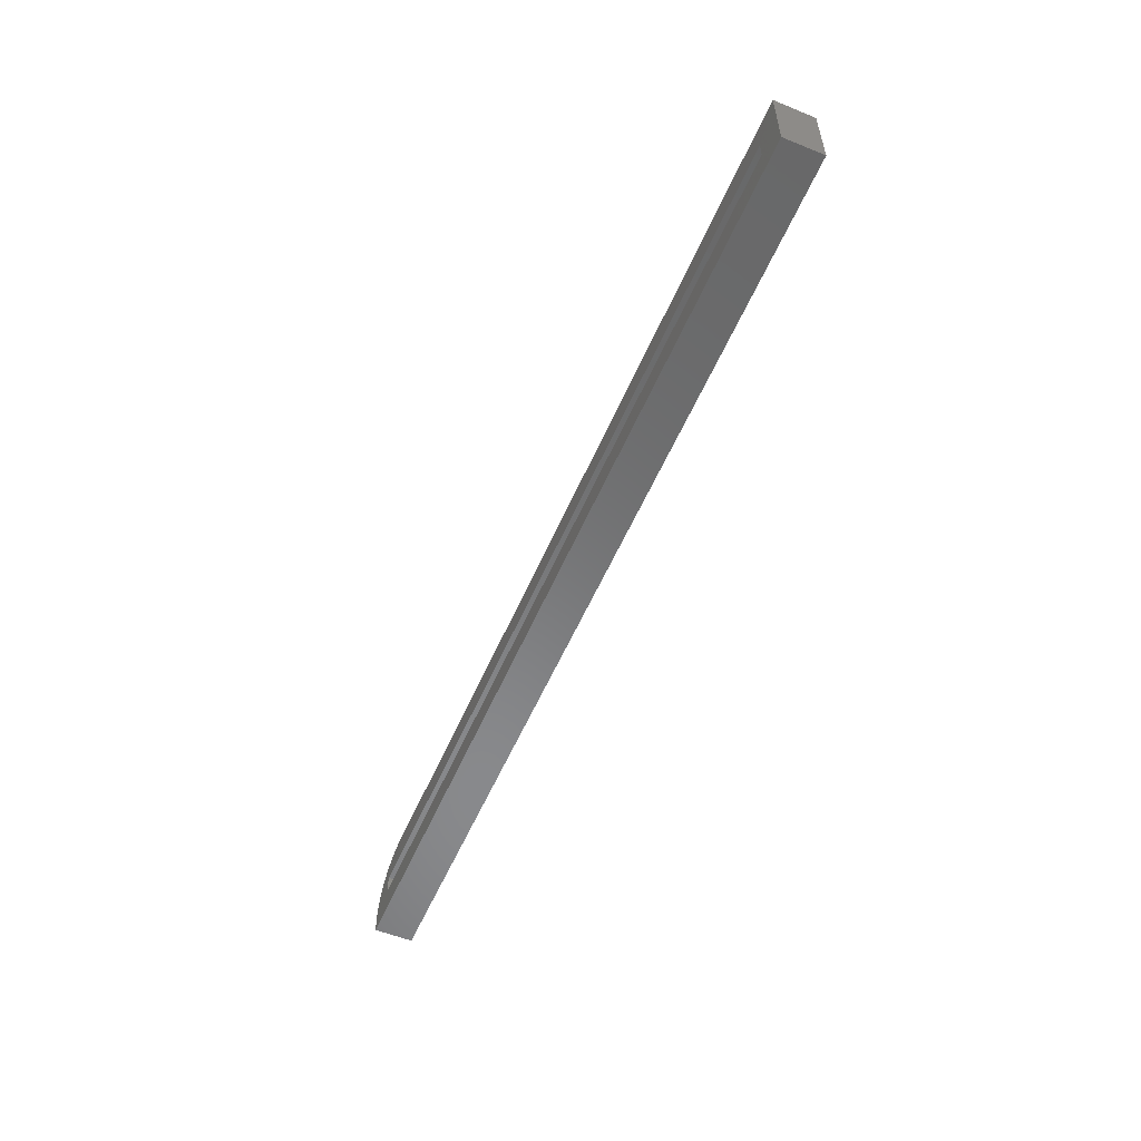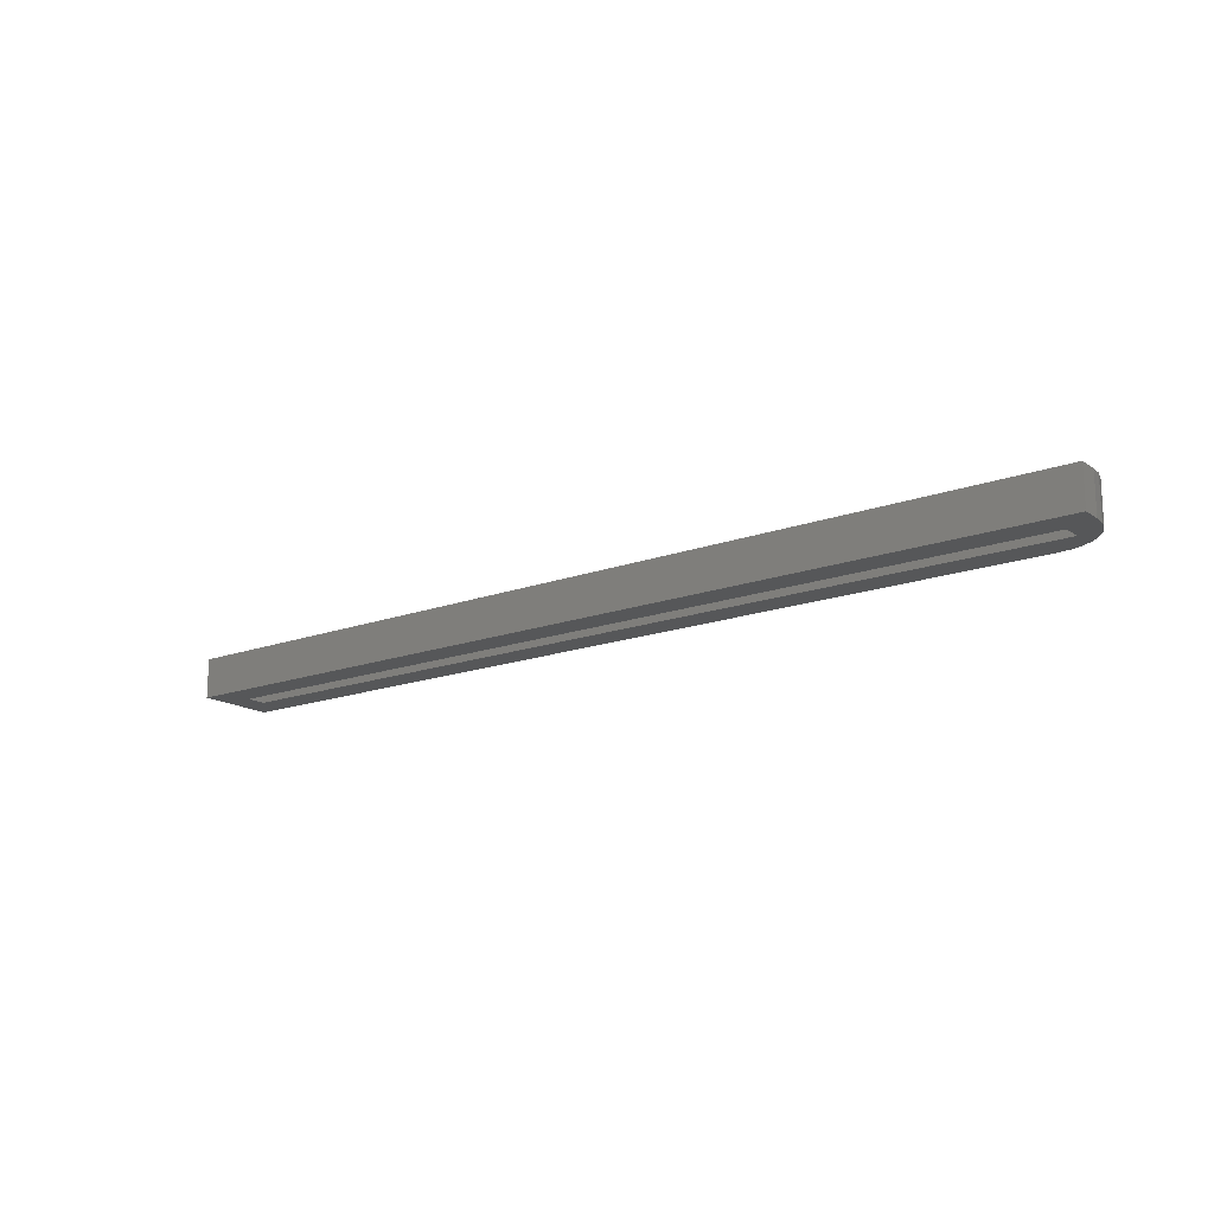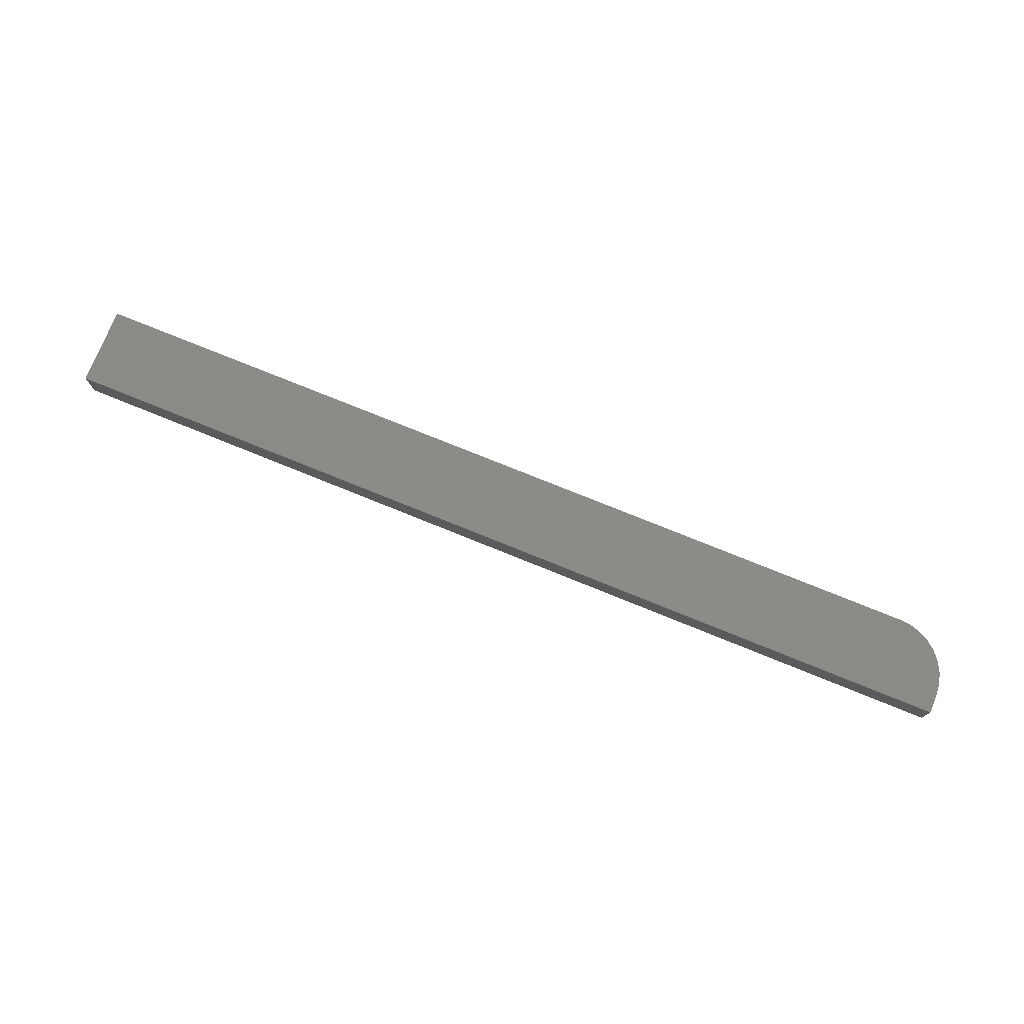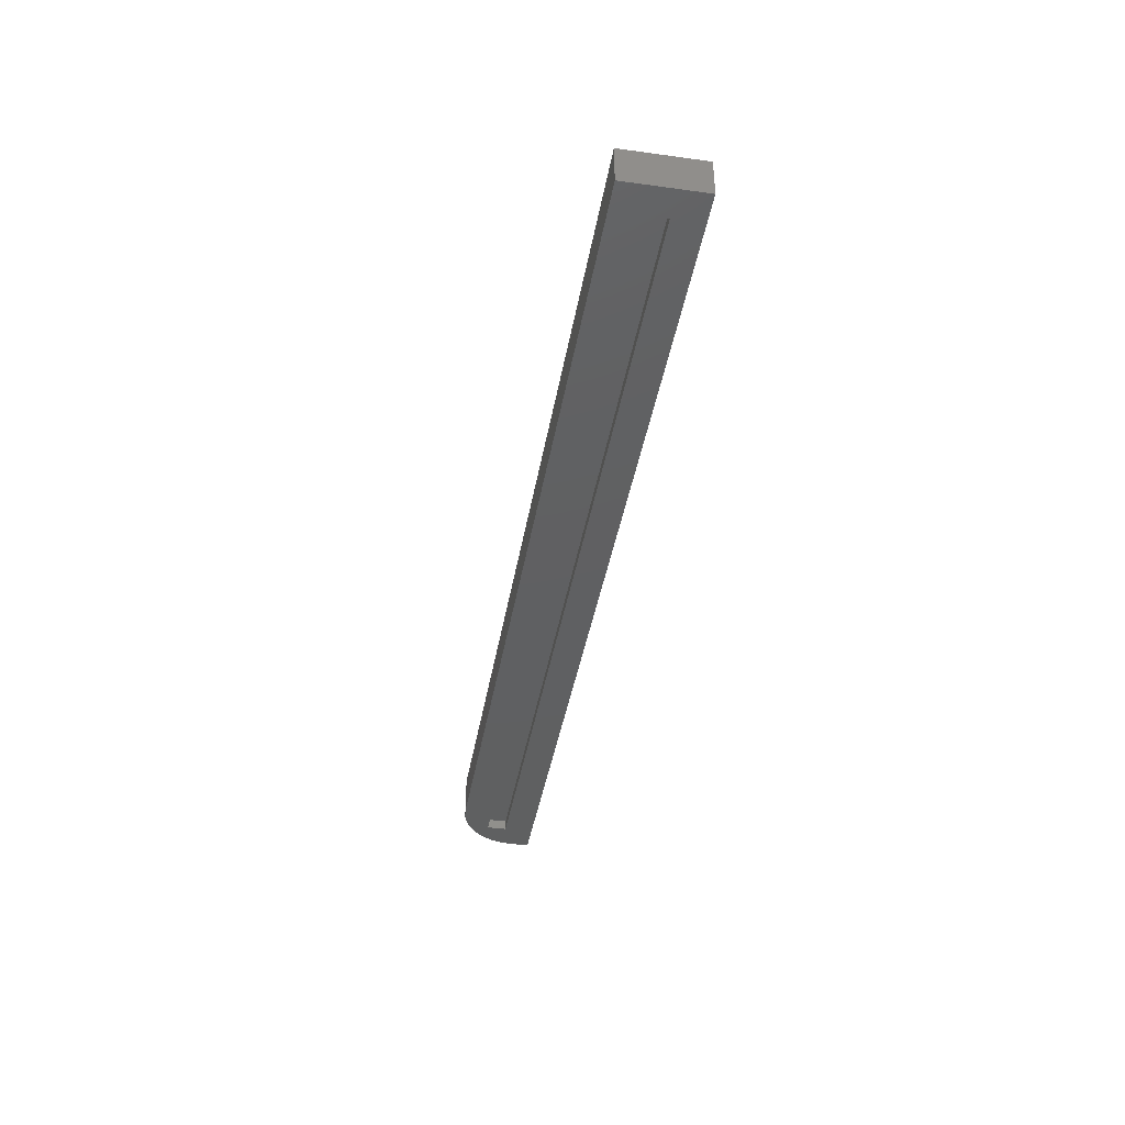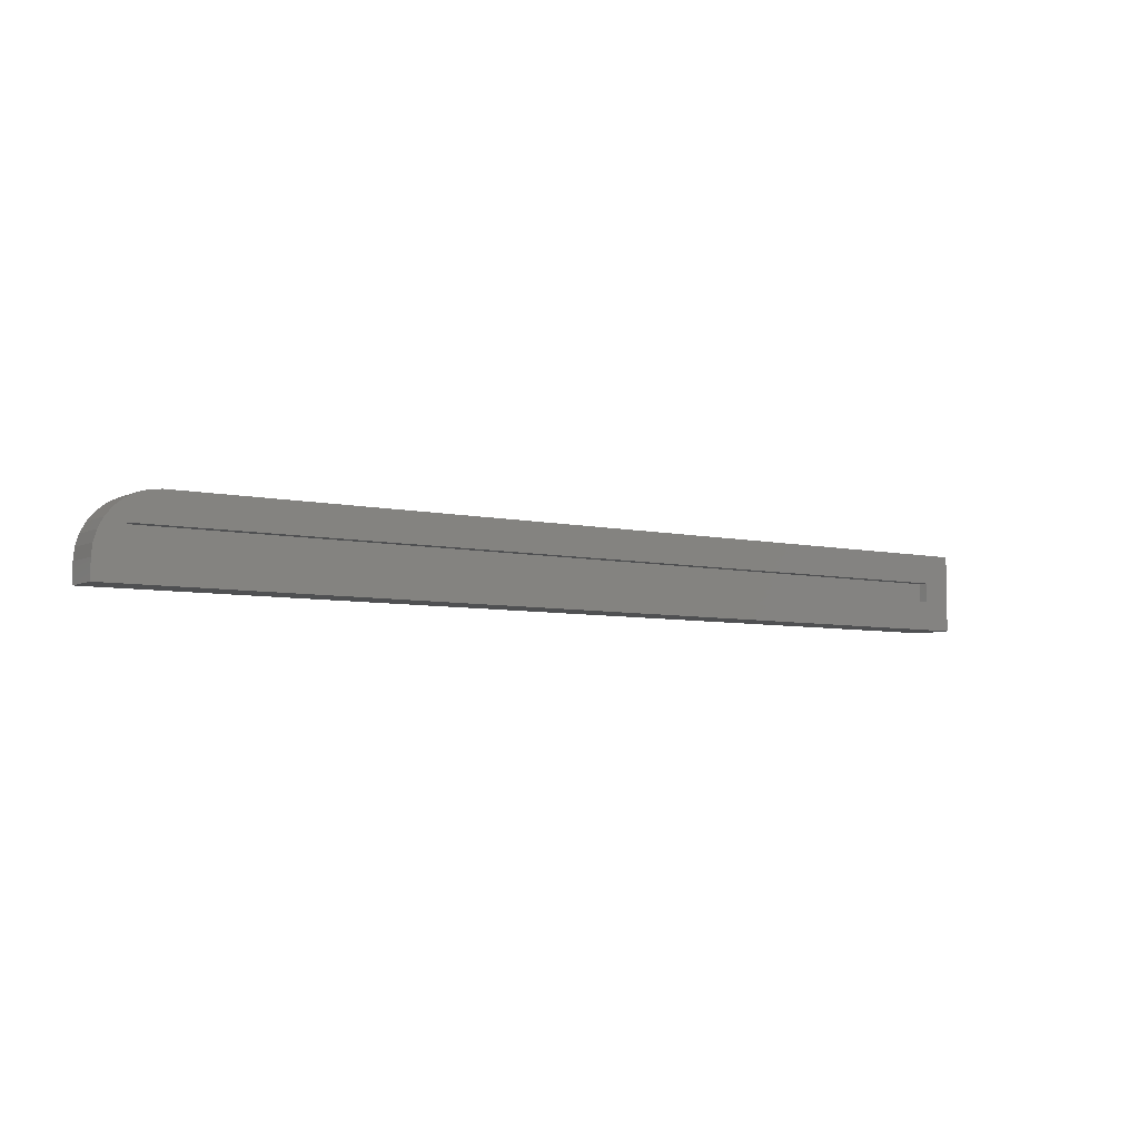
<metadata>
{"format":"stl","ext":"stl","renderer":"f3d","projection":"perspective","resolution":1024,"background":"white","views":[{"elev":-55.4,"azim":67.0,"up":"+Z"},{"elev":-16.5,"azim":-143.0,"up":"+Y"},{"elev":75.7,"azim":-157.9,"up":"+Y"},{"elev":-40.5,"azim":80.4,"up":"+Y"},{"elev":-6.0,"azim":-34.5,"up":"+Z"}]}
</metadata>
<code>
# stl→obj: 32 verts, 60 faces
v -9.758e-19 0.01595 -0.01562
v 0.003568 0.01595 0.002313
v 1.208e-34 0.01595 -0.03125
v 0.0009007 0.01595 -0.00648
v 0.01373 0.01595 0.01752
v 0.02083 0.01595 0.02335
v 0.02894 0.01595 0.02768
v 0.03773 0.01595 0.03035
v 0.04688 0.01595 0.03125
v 0.75 0.01595 0.03125
v 0.75 0.01595 -0.03125
v 0.0079 0.01595 0.01042
v 0.04688 -0.01562 0.03125
v 0.75 -0.01562 0.03125
v 0 -0.01562 -0.03125
v -9.758e-19 -0.01562 -0.01562
v 0.02344 -0.01562 -0.007812
v 0.0009007 -0.01562 -0.00648
v 0.003568 -0.01562 0.002313
v 0.02344 -0.01562 0.007812
v 0.7266 -0.01562 0.007812
v 0.03773 -0.01562 0.03035
v 0.02894 -0.01562 0.02768
v 0.02083 -0.01562 0.02335
v 0.01373 -0.01562 0.01752
v 0.0079 -0.01562 0.01042
v 0.75 -0.01562 -0.03125
v 0.7266 -0.01562 -0.007812
v 0.02344 -0.007484 -0.007812
v 0.7266 -0.007484 -0.007812
v 0.02344 -0.007484 0.007812
v 0.7266 -0.007484 0.007812
f 1 2 3
f 1 4 2
f 5 6 7
f 3 8 9
f 3 9 10
f 3 10 11
f 8 3 2
f 8 2 12
f 8 12 5
f 8 5 7
f 9 13 10
f 10 13 14
f 15 16 3
f 3 16 1
f 16 17 18
f 16 15 17
f 17 19 18
f 20 21 14
f 20 14 13
f 20 13 22
f 20 22 23
f 20 23 24
f 20 24 25
f 20 25 26
f 20 26 19
f 20 19 17
f 27 14 21
f 27 21 28
f 27 28 17
f 27 17 15
f 1 16 4
f 4 16 18
f 4 18 2
f 2 18 19
f 2 19 12
f 12 19 26
f 12 26 5
f 5 26 25
f 5 25 6
f 6 25 24
f 6 24 7
f 7 24 23
f 7 23 8
f 8 23 22
f 8 22 9
f 9 22 13
f 17 28 29
f 29 28 30
f 31 32 20
f 20 32 21
f 17 29 20
f 20 29 31
f 28 21 30
f 30 21 32
f 29 30 31
f 31 30 32
f 27 11 14
f 14 11 10
f 15 3 27
f 27 3 11

</code>
